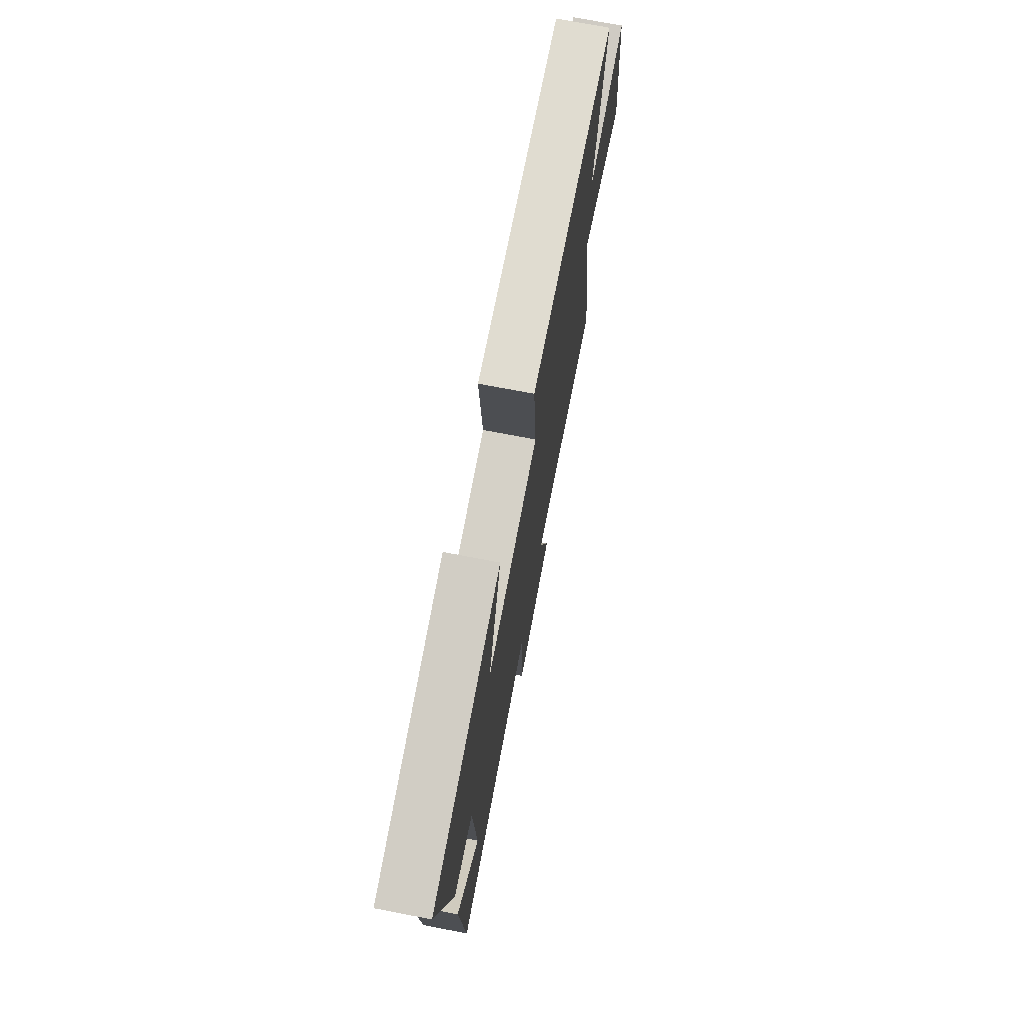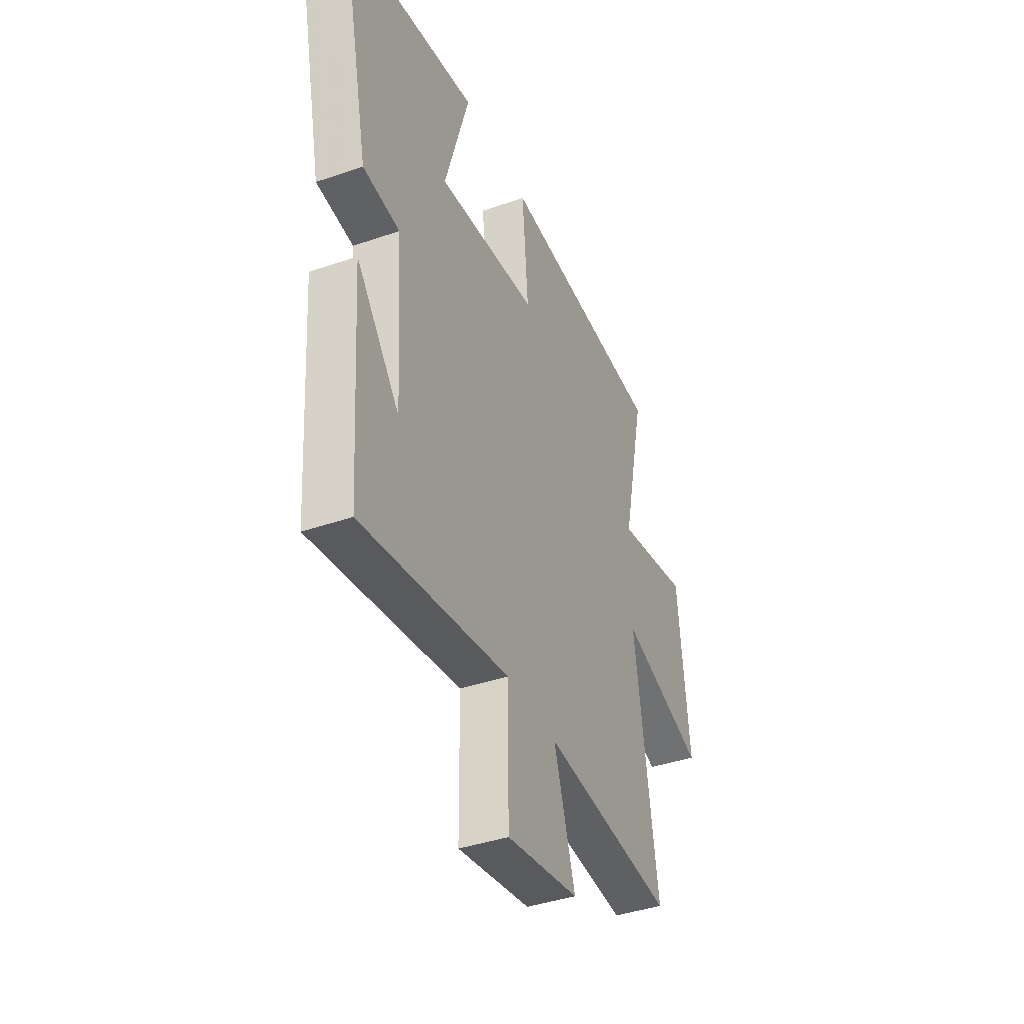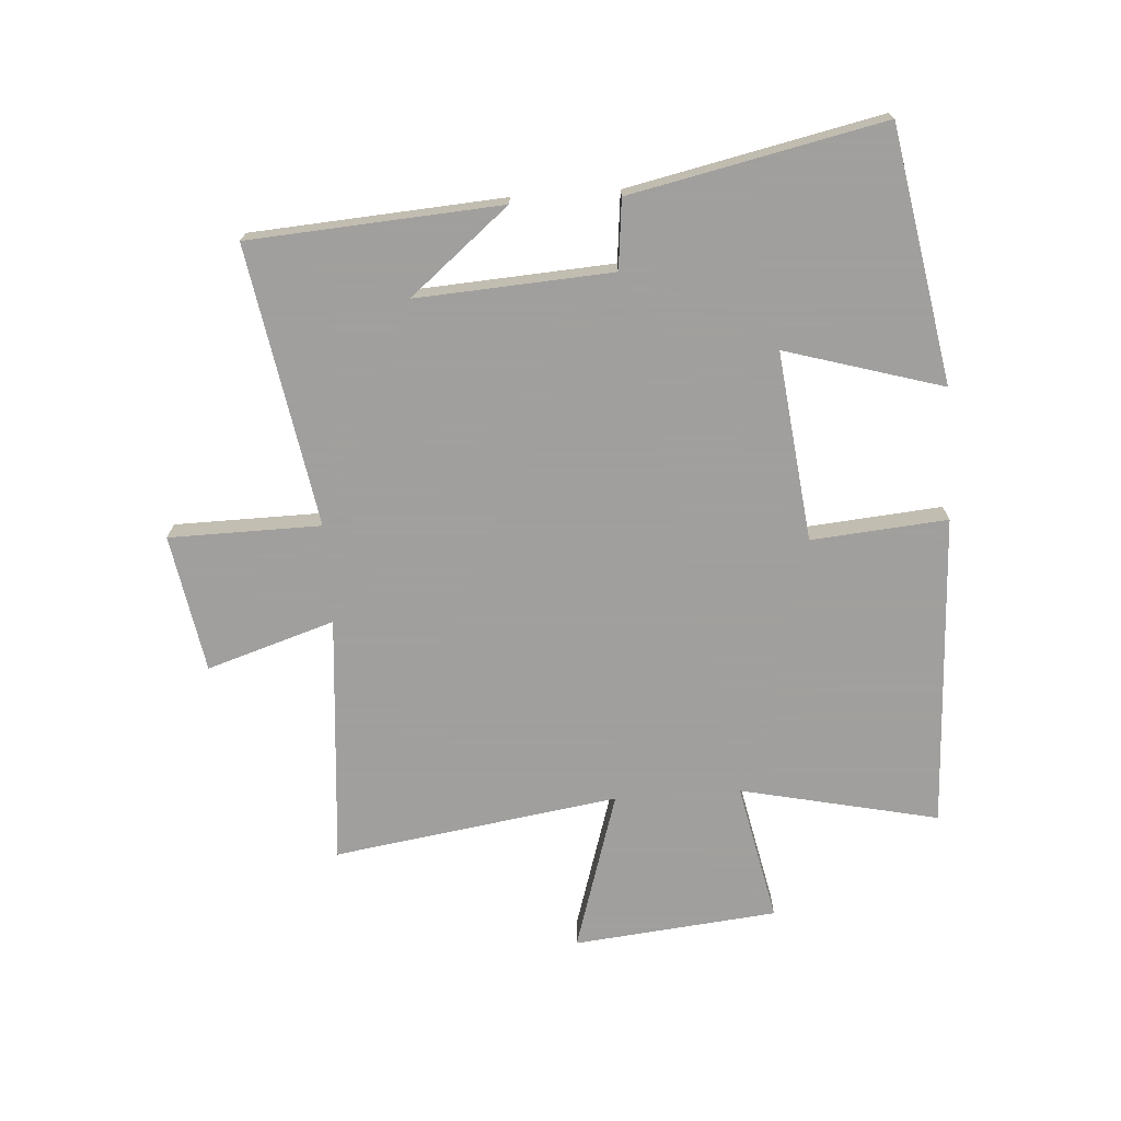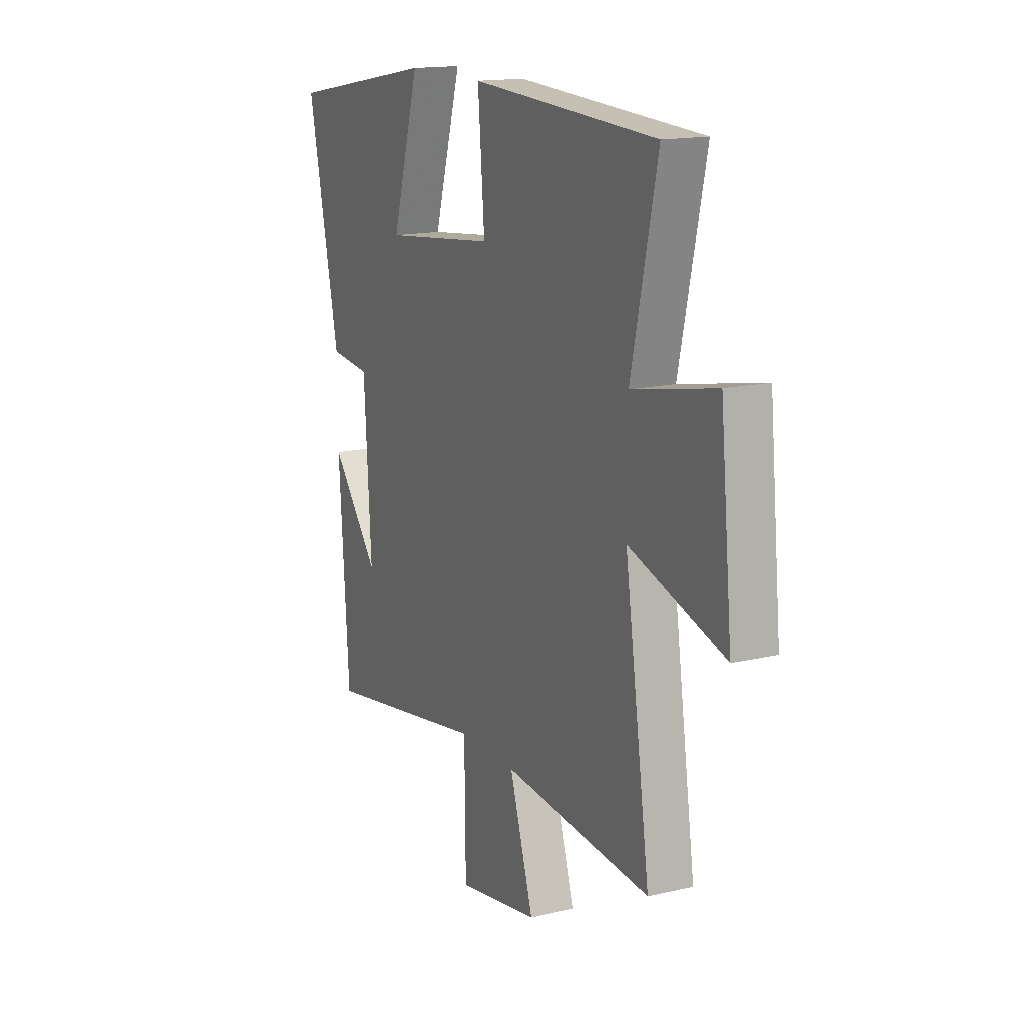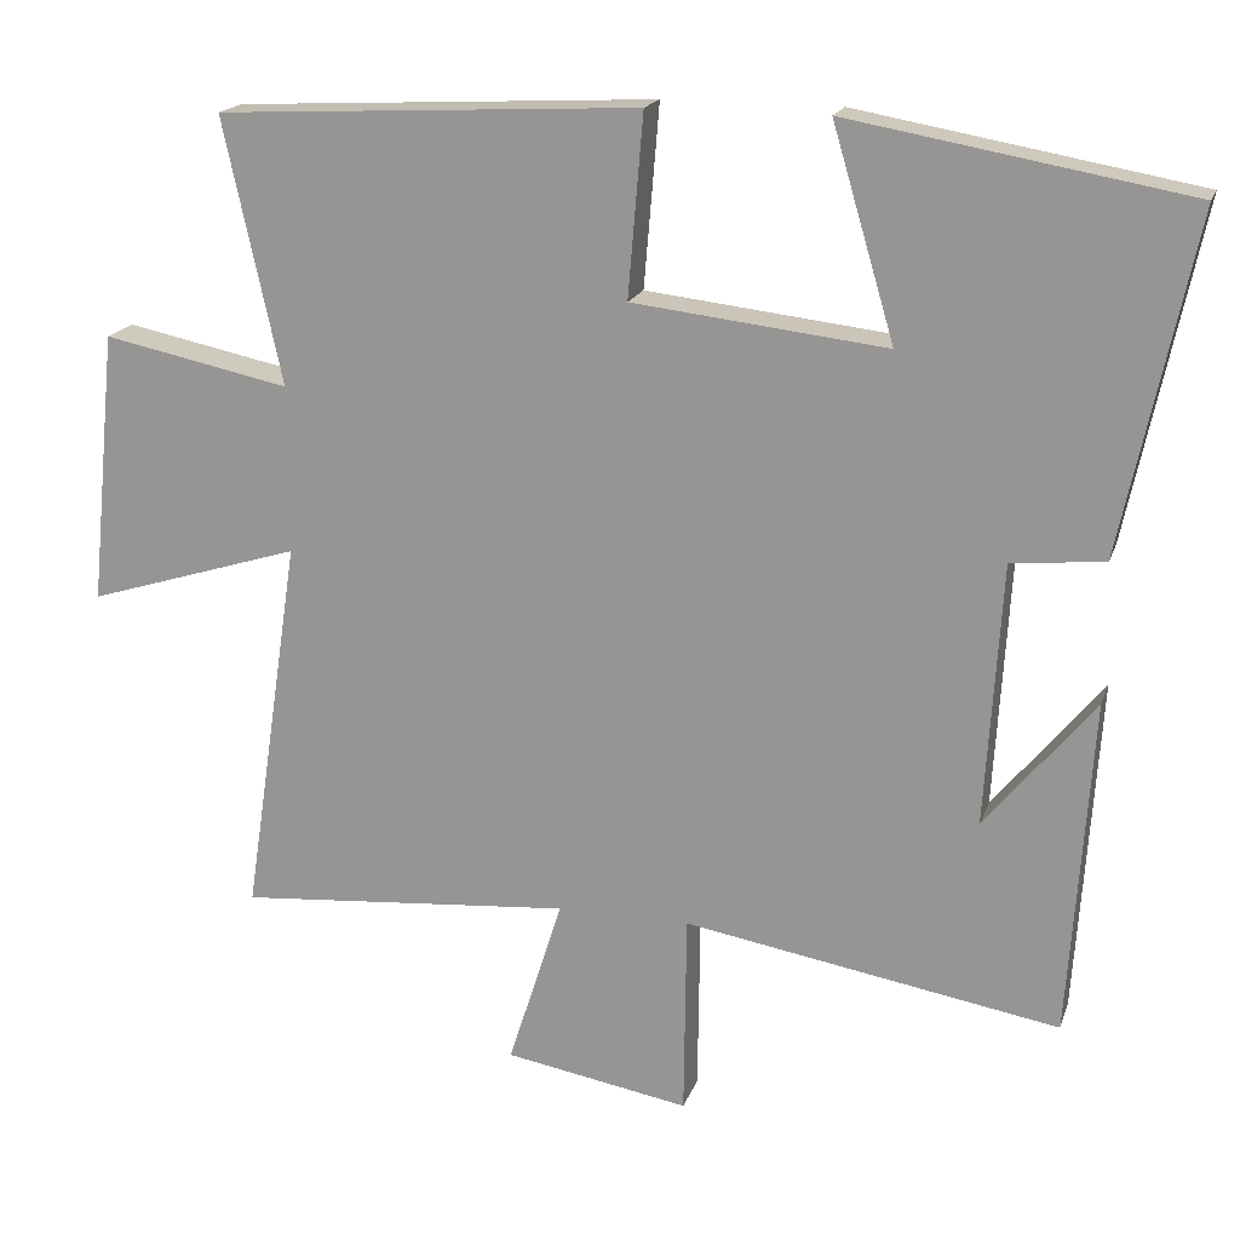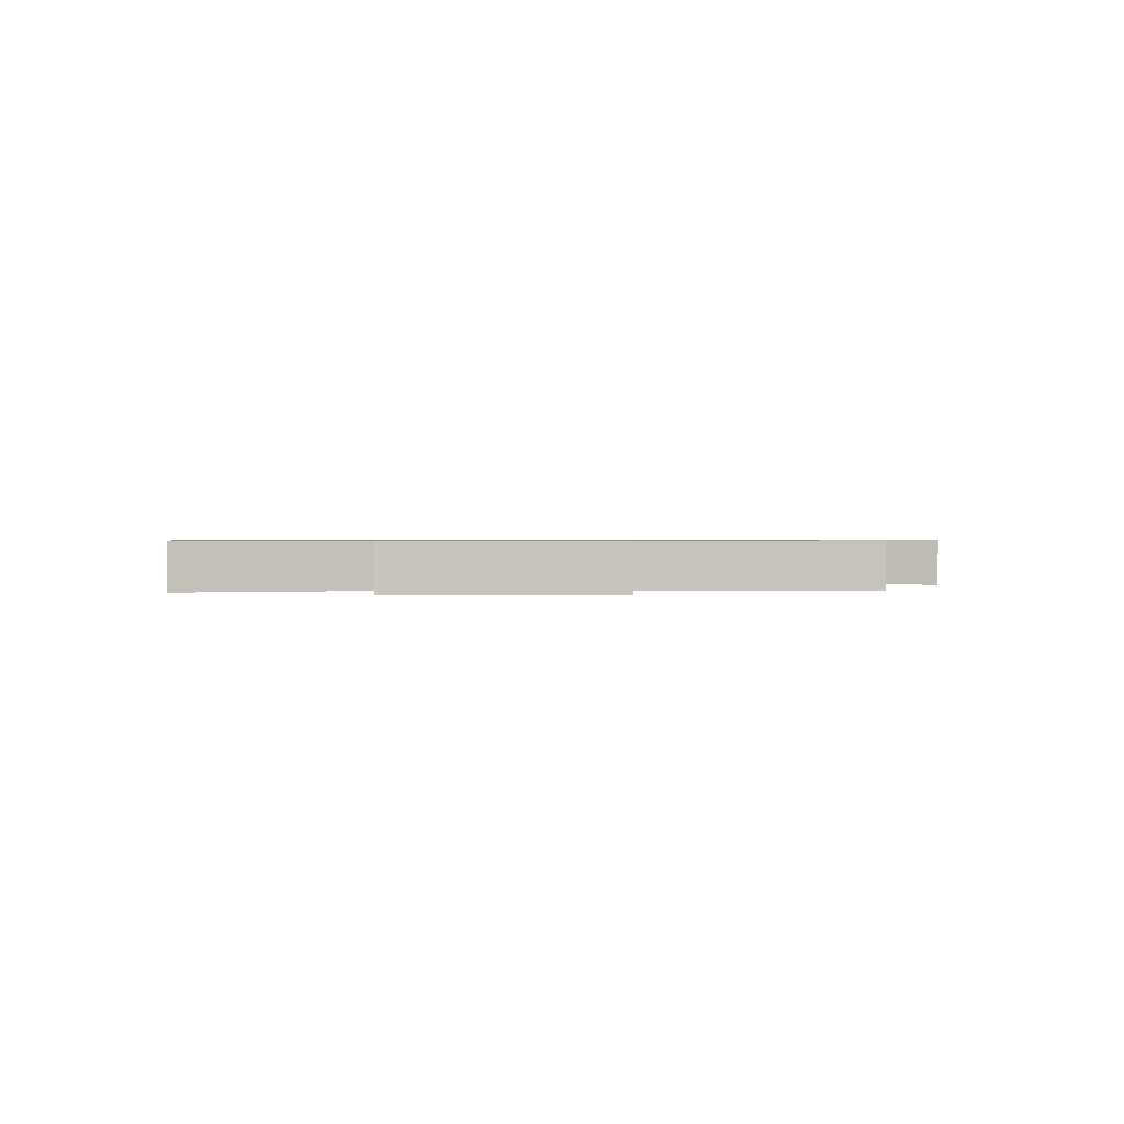
<metadata>
{"format":"obj","ext":"obj","renderer":"f3d","projection":"perspective","resolution":1024,"background":"white","views":[{"elev":72.7,"azim":-79.1,"up":"+Z"},{"elev":-40.2,"azim":-66.9,"up":"+Z"},{"elev":-71.5,"azim":-86.1,"up":"+Y"},{"elev":15.6,"azim":63.8,"up":"+Z"},{"elev":18.1,"azim":-164.1,"up":"+Z"},{"elev":0.7,"azim":83.6,"up":"+Y"}]}
</metadata>
<code>
v -0.589 0.07 0.425
v -0.168 0.07 0.5
v -0.245 0.07 0.239
v 0.069 0.07 0.275
v 0.05 0.07 0.5
v 0.572 0.07 0.474
v 0.5 0.07 0.146
v 0.731 0.07 0.194
v 0.765 0.07 -0.144
v 0.5 0.07 -0.062
v 0.571 0.07 -0.534
v 0.156 0.07 -0.5
v 0.223 0.07 -0.711
v -0.005 0.07 -0.751
v -0.008 0.07 -0.5
v -0.472 0.07 -0.58
v -0.5 0.07 -0.164
v -0.365 0.07 -0.328
v -0.385 0.07 -0.004
v -0.5 0.07 0.008
v -0.589 0 0.425
v -0.168 0 0.5
v -0.245 0 0.239
v 0.069 0 0.275
v 0.05 0 0.5
v 0.572 0 0.474
v 0.5 0 0.146
v 0.731 0 0.194
v 0.765 0 -0.144
v 0.5 0 -0.062
v 0.571 0 -0.534
v 0.156 0 -0.5
v 0.223 0 -0.711
v -0.005 0 -0.751
v -0.008 0 -0.5
v -0.472 0 -0.58
v -0.5 0 -0.164
v -0.365 0 -0.328
v -0.385 0 -0.004
v -0.5 0 0.008
f 19 20 1 2
f 16 17 18
f 15 16 18
f 15 18 19
f 12 13 14 15
f 12 15 19
f 10 11 12 19
f 7 8 9 10
f 7 10 19
f 4 5 6 7
f 3 4 7 19
f 2 3 19
f 22 21 40 39
f 38 37 36
f 38 36 35
f 39 38 35
f 35 34 33 32
f 39 35 32
f 39 32 31 30
f 30 29 28 27
f 39 30 27
f 27 26 25 24
f 39 27 24 23
f 39 23 22
f 1 21 22 2
f 2 22 23 3
f 3 23 24 4
f 4 24 25 5
f 5 25 26 6
f 6 26 27 7
f 7 27 28 8
f 8 28 29 9
f 9 29 30 10
f 10 30 31 11
f 11 31 32 12
f 12 32 33 13
f 13 33 34 14
f 14 34 35 15
f 15 35 36 16
f 16 36 37 17
f 17 37 38 18
f 18 38 39 19
f 19 39 40 20
f 20 40 21 1

</code>
